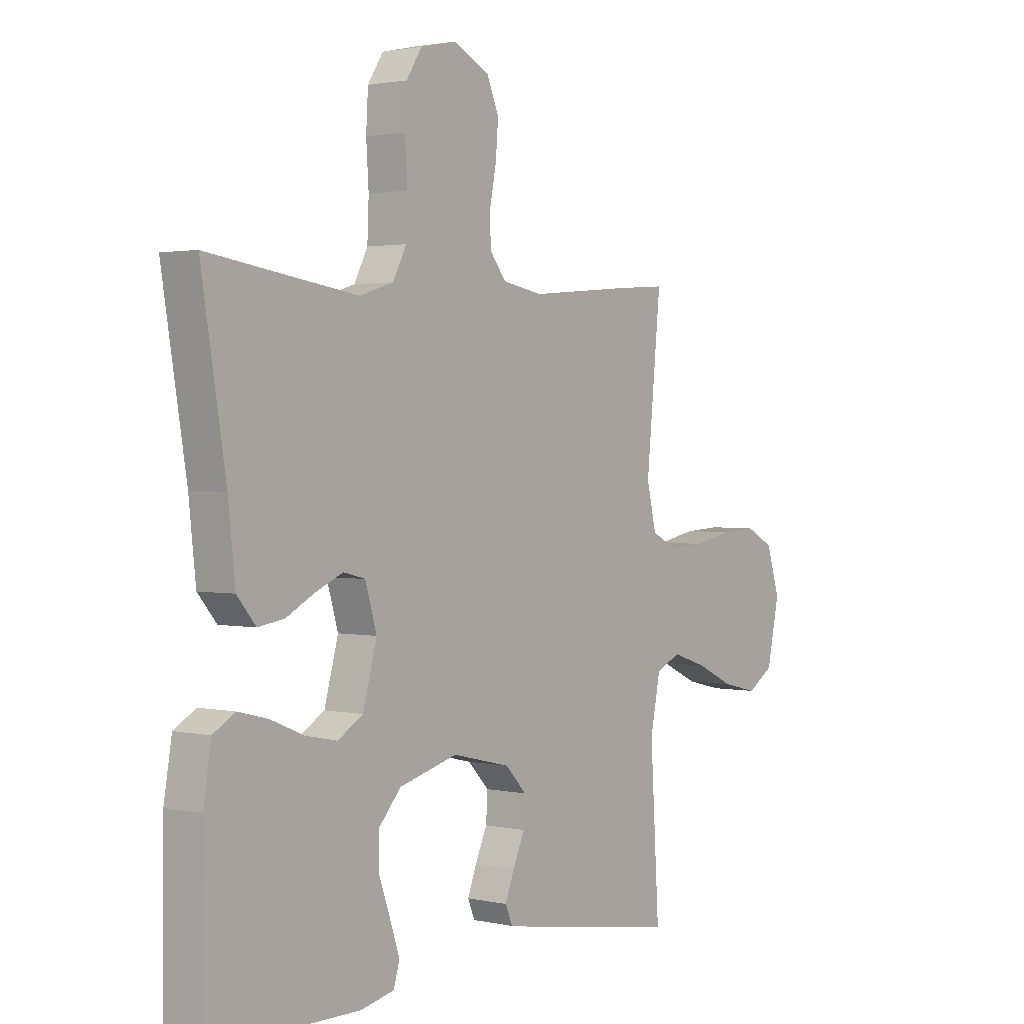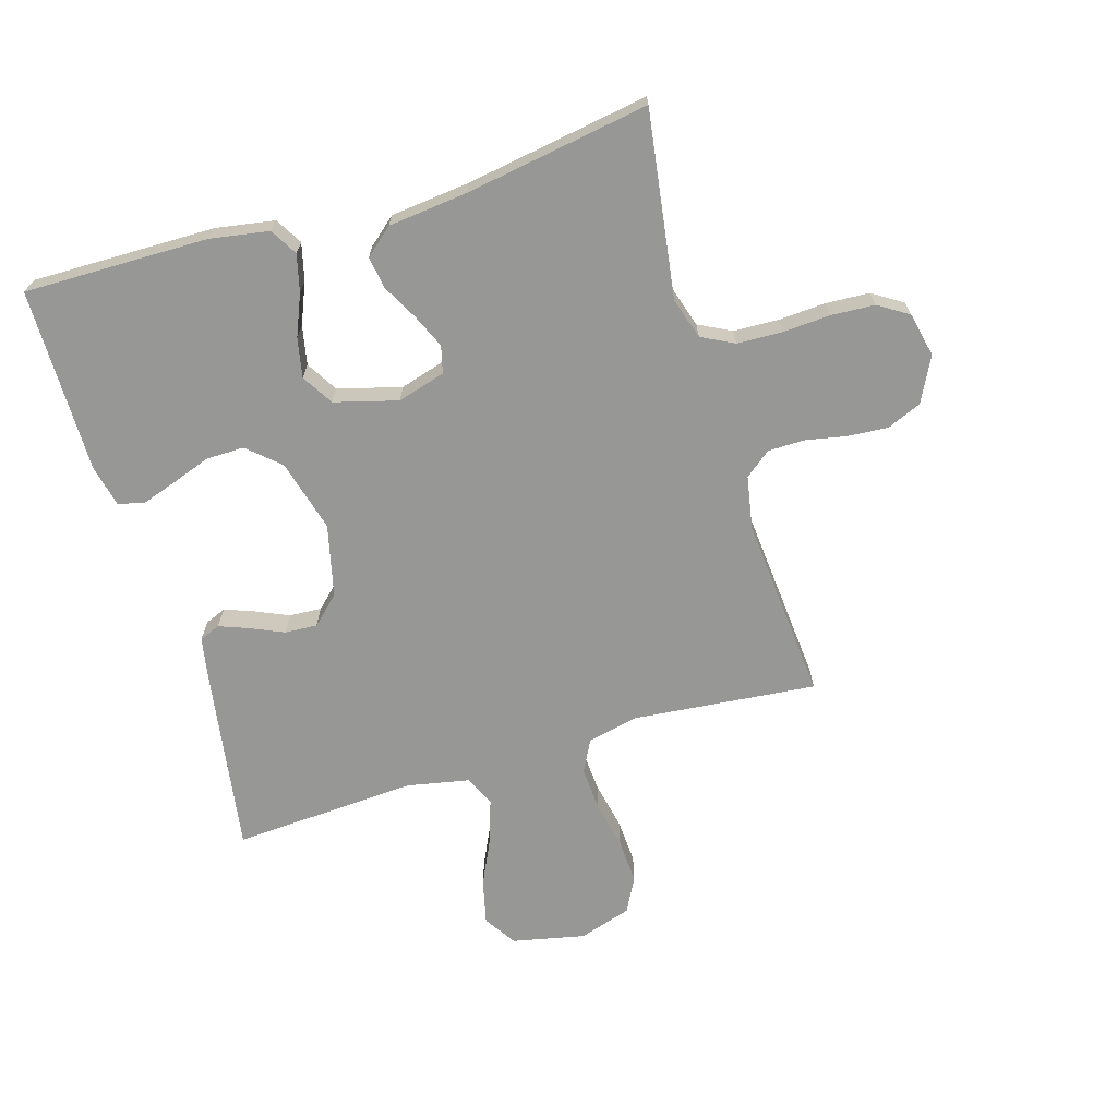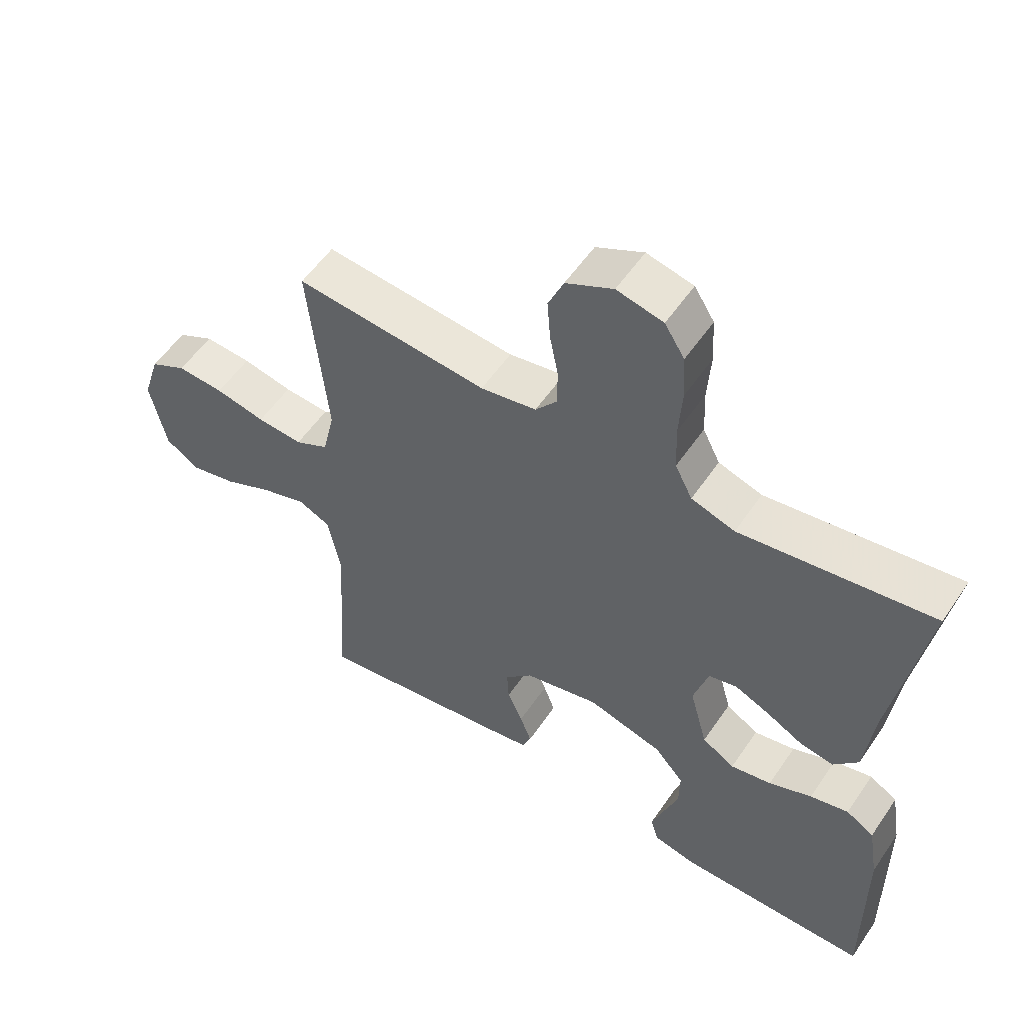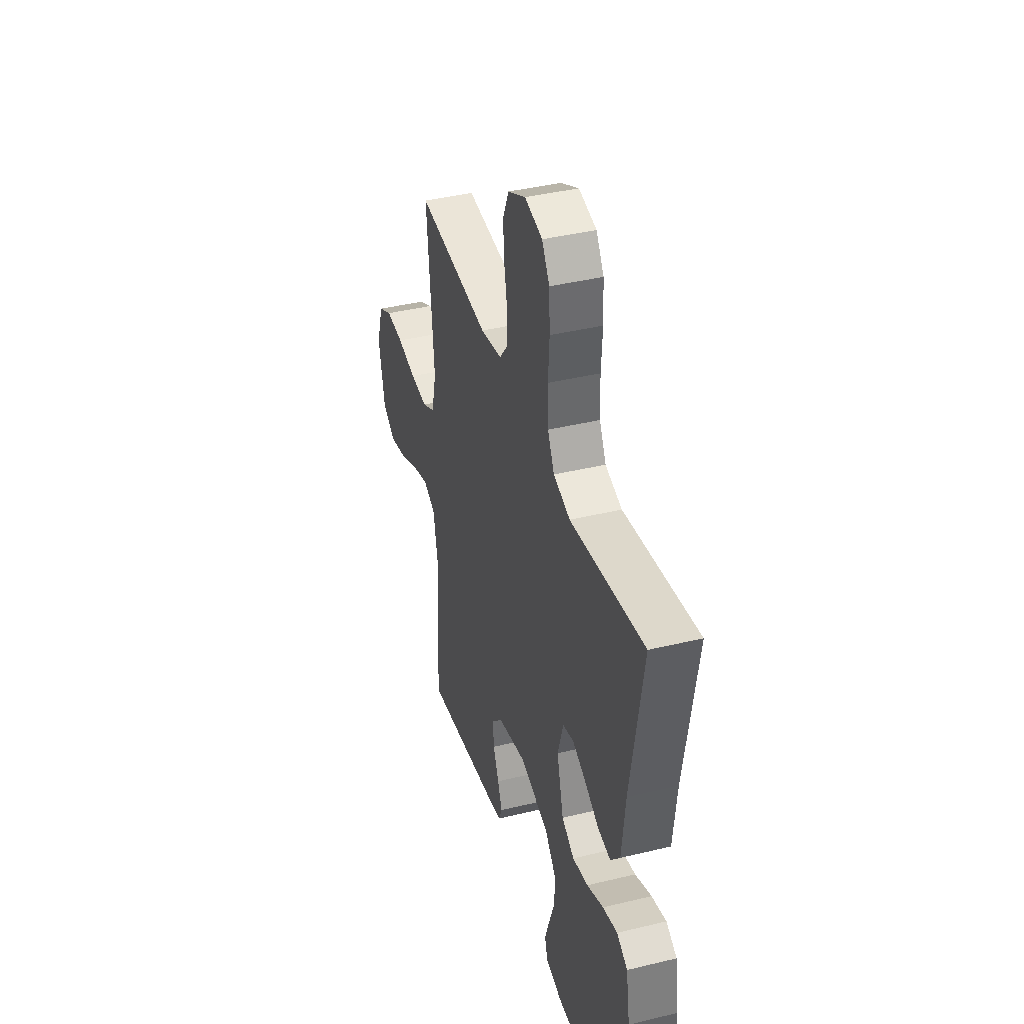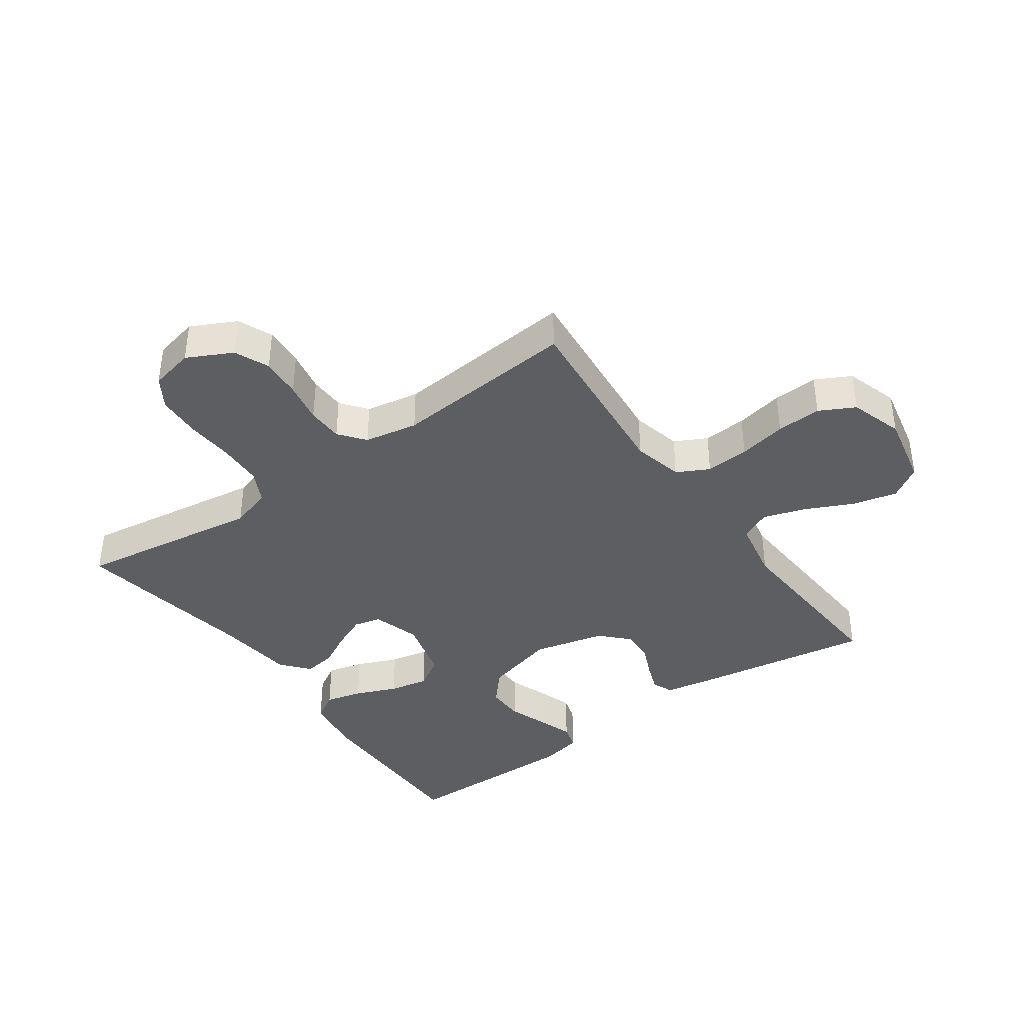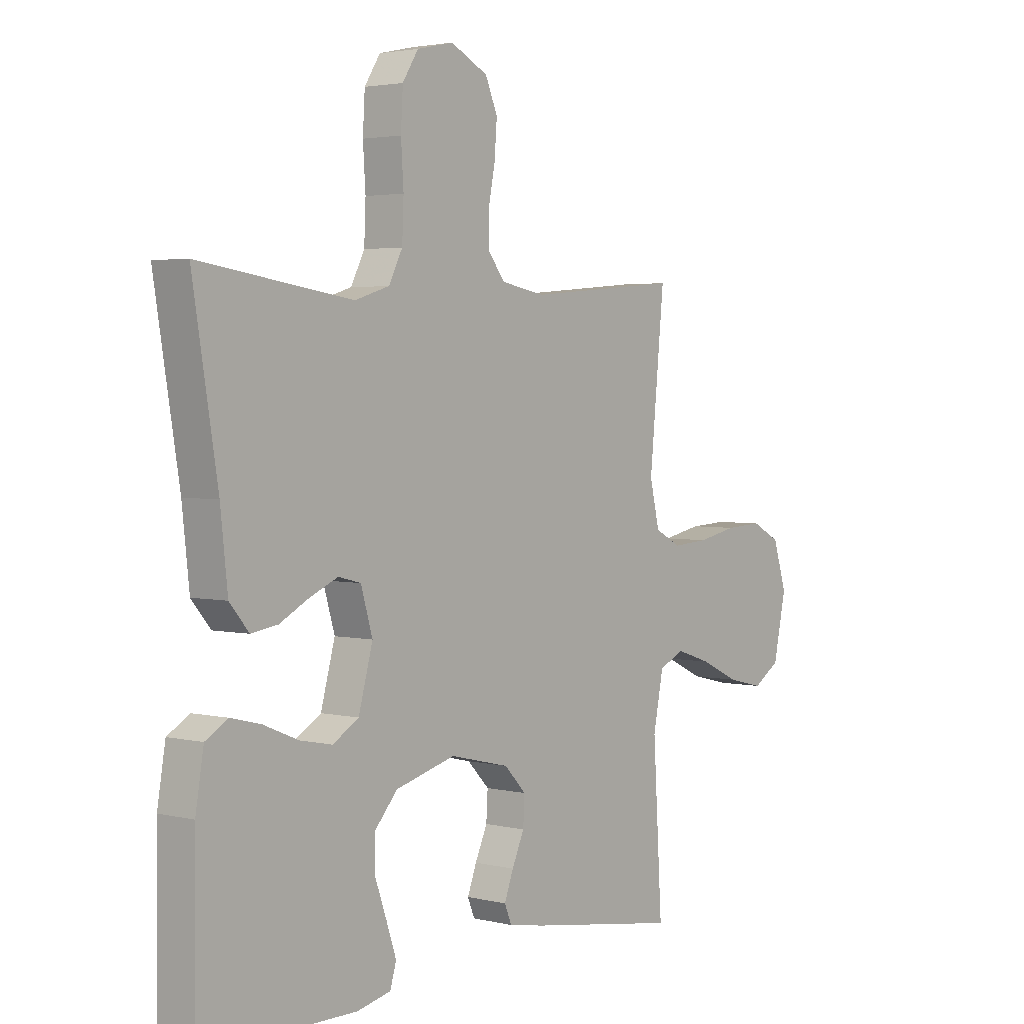
<metadata>
{"format":"obj","ext":"obj","renderer":"f3d","projection":"perspective","resolution":1024,"background":"white","views":[{"elev":1.9,"azim":-52.0,"up":"+Z"},{"elev":-68.1,"azim":-73.3,"up":"+Y"},{"elev":55.4,"azim":-146.3,"up":"+Z"},{"elev":40.2,"azim":-106.6,"up":"+Z"},{"elev":-39.0,"azim":35.5,"up":"+Y"},{"elev":3.0,"azim":-50.8,"up":"+Z"}]}
</metadata>
<code>
v 0.5 0.07 0.5
v 0.471 0.07 0.2
v 0.49 0.07 0.118
v 0.542 0.07 0.091
v 0.613 0.07 0.096
v 0.691 0.07 0.112
v 0.764 0.07 0.116
v 0.821 0.07 0.086
v 0.848 0.07 0
v 0.823 0.07 -0.118
v 0.77 0.07 -0.152
v 0.698 0.07 -0.135
v 0.622 0.07 -0.099
v 0.552 0.07 -0.076
v 0.502 0.07 -0.099
v 0.482 0.07 -0.2
v 0.5 0.07 -0.5
v 0.2 0.07 -0.453
v 0.129 0.07 -0.44
v 0.115 0.07 -0.406
v 0.133 0.07 -0.358
v 0.157 0.07 -0.304
v 0.16 0.07 -0.251
v 0.117 0.07 -0.206
v 0 0.07 -0.178
v -0.118 0.07 -0.21
v -0.164 0.07 -0.262
v -0.163 0.07 -0.324
v -0.14 0.07 -0.389
v -0.121 0.07 -0.446
v -0.133 0.07 -0.487
v -0.2 0.07 -0.502
v -0.5 0.07 -0.5
v -0.497 0.07 -0.2
v -0.481 0.07 -0.104
v -0.437 0.07 -0.078
v -0.377 0.07 -0.093
v -0.31 0.07 -0.121
v -0.246 0.07 -0.134
v -0.195 0.07 -0.103
v -0.167 0.07 0
v -0.19 0.07 0.078
v -0.234 0.07 0.089
v -0.289 0.07 0.065
v -0.347 0.07 0.034
v -0.399 0.07 0.026
v -0.437 0.07 0.071
v -0.451 0.07 0.2
v -0.5 0.07 0.5
v -0.2 0.07 0.456
v -0.132 0.07 0.477
v -0.105 0.07 0.53
v -0.102 0.07 0.603
v -0.107 0.07 0.681
v -0.103 0.07 0.752
v -0.072 0.07 0.801
v 0 0.07 0.817
v 0.073 0.07 0.78
v 0.097 0.07 0.724
v 0.092 0.07 0.658
v 0.079 0.07 0.591
v 0.08 0.07 0.532
v 0.113 0.07 0.49
v 0.2 0.07 0.474
v 0.5 0 0.5
v 0.471 0 0.2
v 0.49 0 0.118
v 0.542 0 0.091
v 0.613 0 0.096
v 0.691 0 0.112
v 0.764 0 0.116
v 0.821 0 0.086
v 0.848 0 0
v 0.823 0 -0.118
v 0.77 0 -0.152
v 0.698 0 -0.135
v 0.622 0 -0.099
v 0.552 0 -0.076
v 0.502 0 -0.099
v 0.482 0 -0.2
v 0.5 0 -0.5
v 0.2 0 -0.453
v 0.129 0 -0.44
v 0.115 0 -0.406
v 0.133 0 -0.358
v 0.157 0 -0.304
v 0.16 0 -0.251
v 0.117 0 -0.206
v 0 0 -0.178
v -0.118 0 -0.21
v -0.164 0 -0.262
v -0.163 0 -0.324
v -0.14 0 -0.389
v -0.121 0 -0.446
v -0.133 0 -0.487
v -0.2 0 -0.502
v -0.5 0 -0.5
v -0.497 0 -0.2
v -0.481 0 -0.104
v -0.437 0 -0.078
v -0.377 0 -0.093
v -0.31 0 -0.121
v -0.246 0 -0.134
v -0.195 0 -0.103
v -0.167 0 0
v -0.19 0 0.078
v -0.234 0 0.089
v -0.289 0 0.065
v -0.347 0 0.034
v -0.399 0 0.026
v -0.437 0 0.071
v -0.451 0 0.2
v -0.5 0 0.5
v -0.2 0 0.456
v -0.132 0 0.477
v -0.105 0 0.53
v -0.102 0 0.603
v -0.107 0 0.681
v -0.103 0 0.752
v -0.072 0 0.801
v 0 0 0.817
v 0.073 0 0.78
v 0.097 0 0.724
v 0.092 0 0.658
v 0.079 0 0.591
v 0.08 0 0.532
v 0.113 0 0.49
v 0.2 0 0.474
f 58 59 60 61
f 58 61 62
f 57 58 62
f 56 57 62
f 53 54 55 56
f 52 53 56 62
f 51 52 62 63
f 48 49 50
f 44 45 46 47
f 43 44 47 48
f 42 43 48 50
f 35 36 37 38
f 35 38 39
f 34 35 39
f 33 34 39
f 32 33 39 40
f 28 29 30 31
f 28 31 32
f 27 28 32 40
f 19 20 21 22
f 17 18 19 22
f 16 17 22 23
f 15 16 23 24
f 10 11 12 13
f 10 13 14
f 9 10 14
f 8 9 14
f 5 6 7 8
f 4 5 8 14
f 3 4 14 15
f 64 1 2
f 41 42 50 51
f 41 51 63 64
f 26 27 40 41
f 25 26 41 64
f 15 24 25 64
f 2 3 15 64
f 125 124 123 122
f 126 125 122
f 126 122 121
f 126 121 120
f 120 119 118 117
f 126 120 117 116
f 127 126 116 115
f 114 113 112
f 111 110 109 108
f 112 111 108 107
f 114 112 107 106
f 102 101 100 99
f 103 102 99
f 103 99 98
f 103 98 97
f 104 103 97 96
f 95 94 93 92
f 96 95 92
f 104 96 92 91
f 86 85 84 83
f 86 83 82 81
f 87 86 81 80
f 88 87 80 79
f 77 76 75 74
f 78 77 74
f 78 74 73
f 78 73 72
f 72 71 70 69
f 78 72 69 68
f 79 78 68 67
f 66 65 128
f 115 114 106 105
f 128 127 115 105
f 105 104 91 90
f 128 105 90 89
f 128 89 88 79
f 128 79 67 66
f 1 65 66 2
f 2 66 67 3
f 3 67 68 4
f 4 68 69 5
f 5 69 70 6
f 6 70 71 7
f 7 71 72 8
f 8 72 73 9
f 9 73 74 10
f 10 74 75 11
f 11 75 76 12
f 12 76 77 13
f 13 77 78 14
f 14 78 79 15
f 15 79 80 16
f 16 80 81 17
f 17 81 82 18
f 18 82 83 19
f 19 83 84 20
f 20 84 85 21
f 21 85 86 22
f 22 86 87 23
f 23 87 88 24
f 24 88 89 25
f 25 89 90 26
f 26 90 91 27
f 27 91 92 28
f 28 92 93 29
f 29 93 94 30
f 30 94 95 31
f 31 95 96 32
f 32 96 97 33
f 33 97 98 34
f 34 98 99 35
f 35 99 100 36
f 36 100 101 37
f 37 101 102 38
f 38 102 103 39
f 39 103 104 40
f 40 104 105 41
f 41 105 106 42
f 42 106 107 43
f 43 107 108 44
f 44 108 109 45
f 45 109 110 46
f 46 110 111 47
f 47 111 112 48
f 48 112 113 49
f 49 113 114 50
f 50 114 115 51
f 51 115 116 52
f 52 116 117 53
f 53 117 118 54
f 54 118 119 55
f 55 119 120 56
f 56 120 121 57
f 57 121 122 58
f 58 122 123 59
f 59 123 124 60
f 60 124 125 61
f 61 125 126 62
f 62 126 127 63
f 63 127 128 64
f 64 128 65 1

</code>
